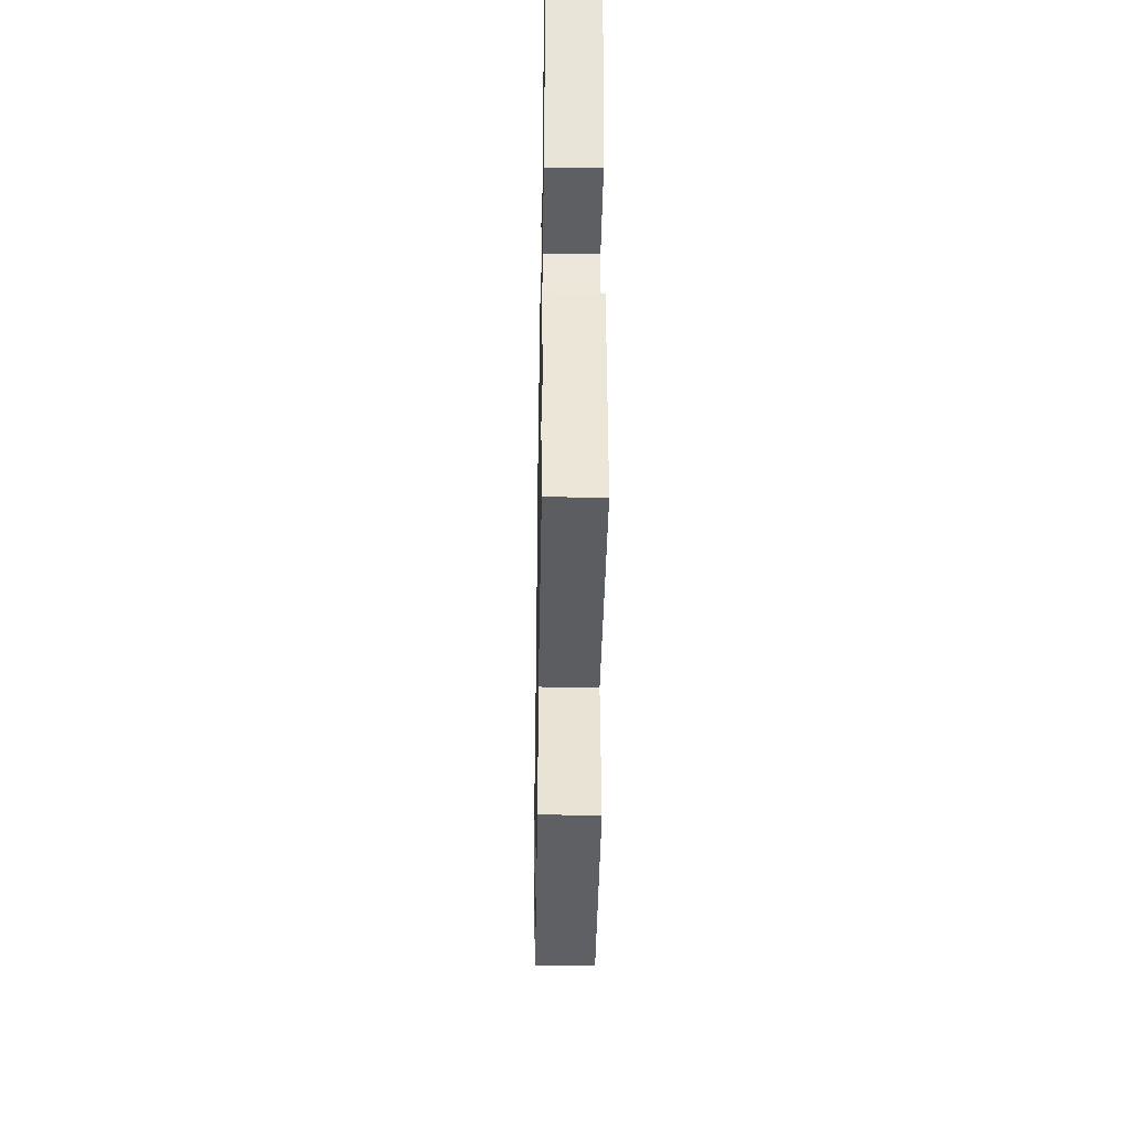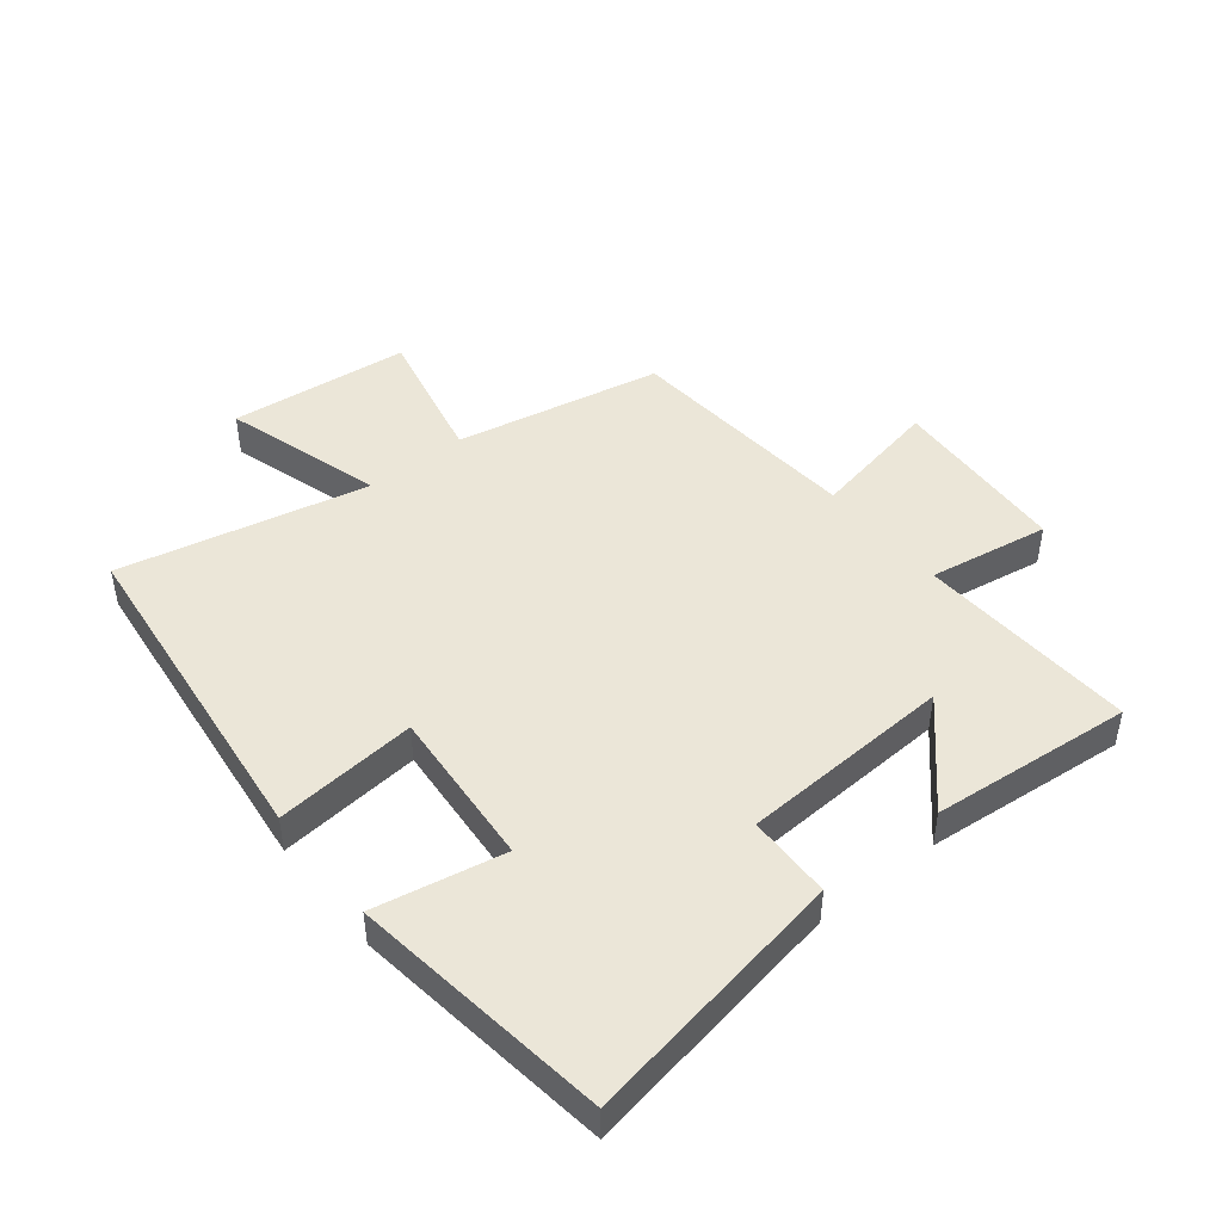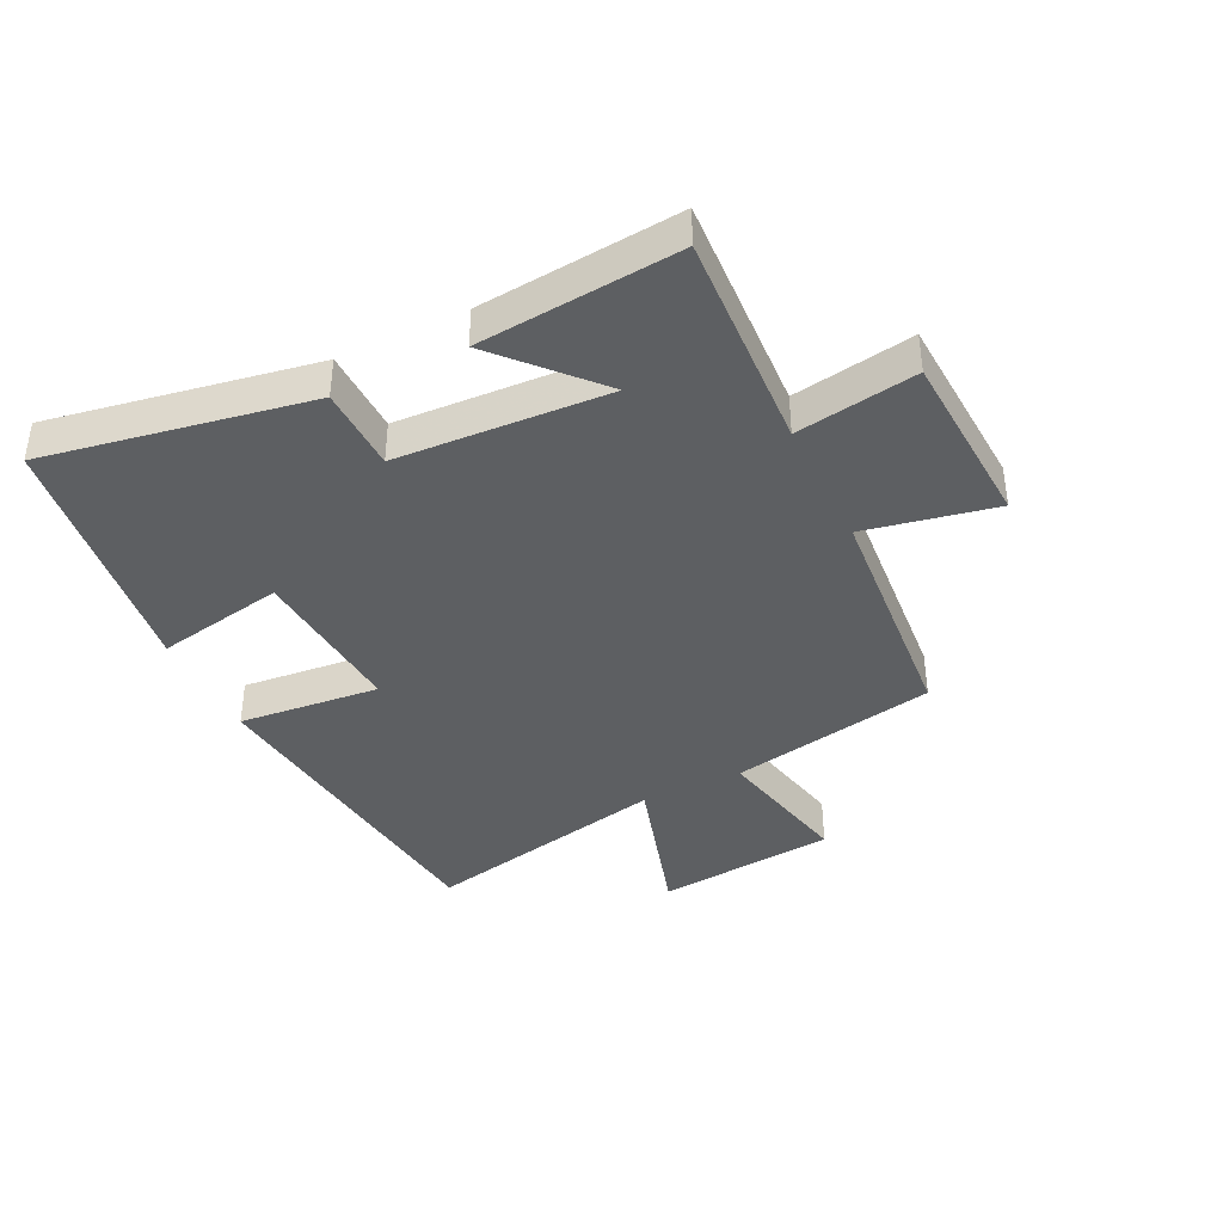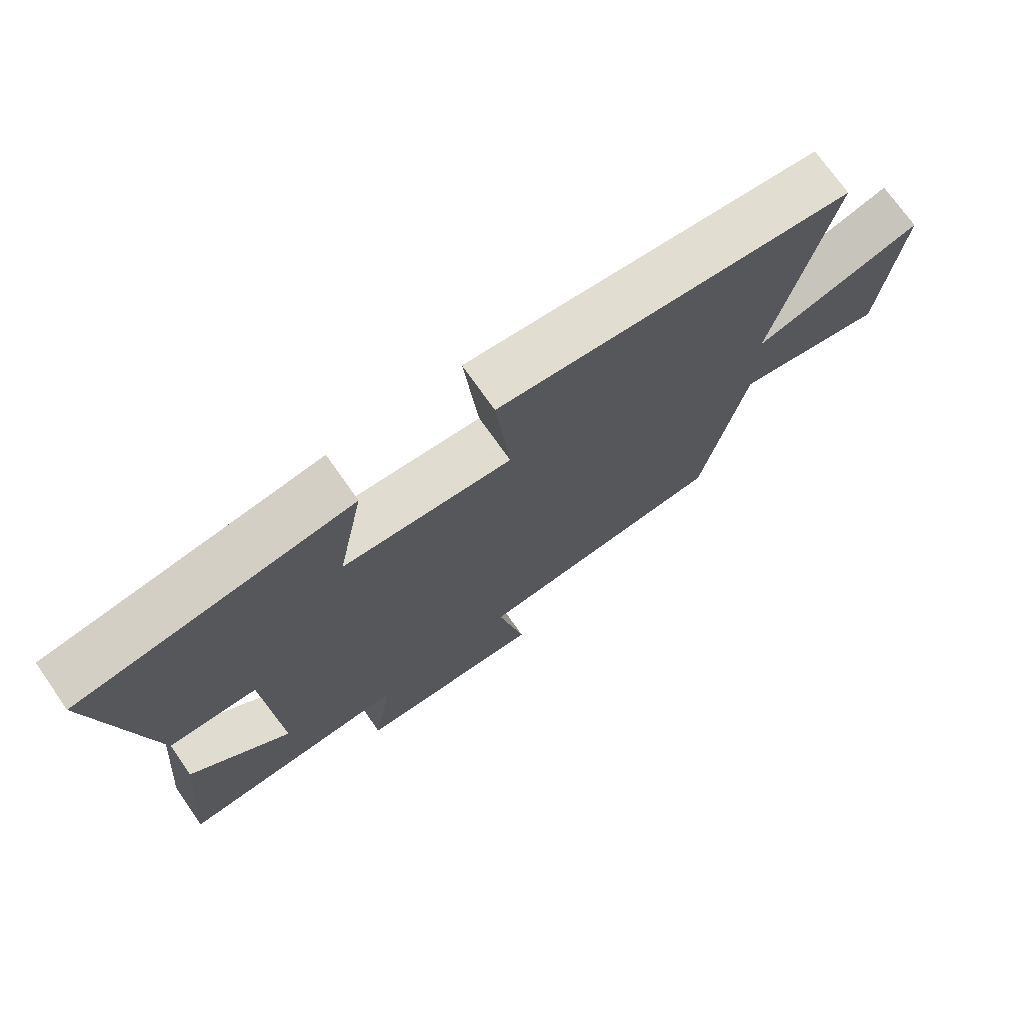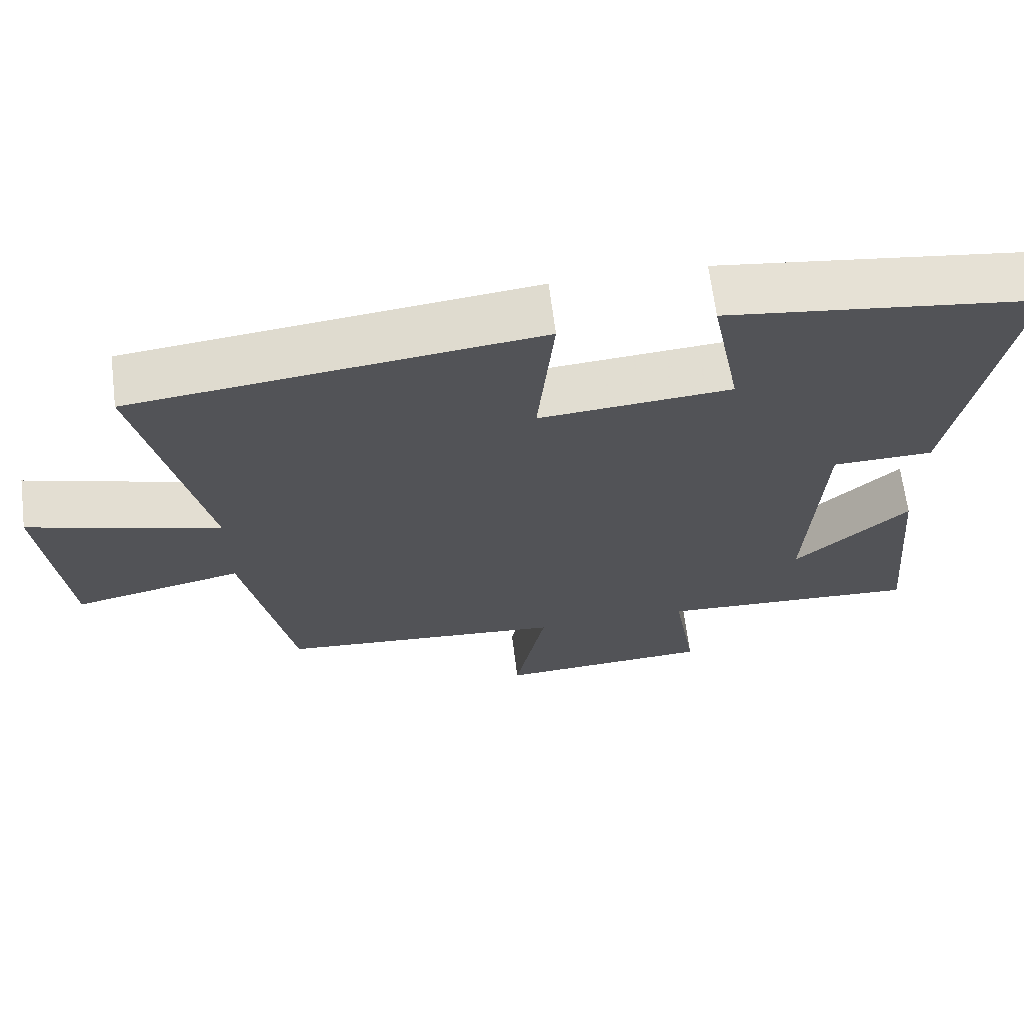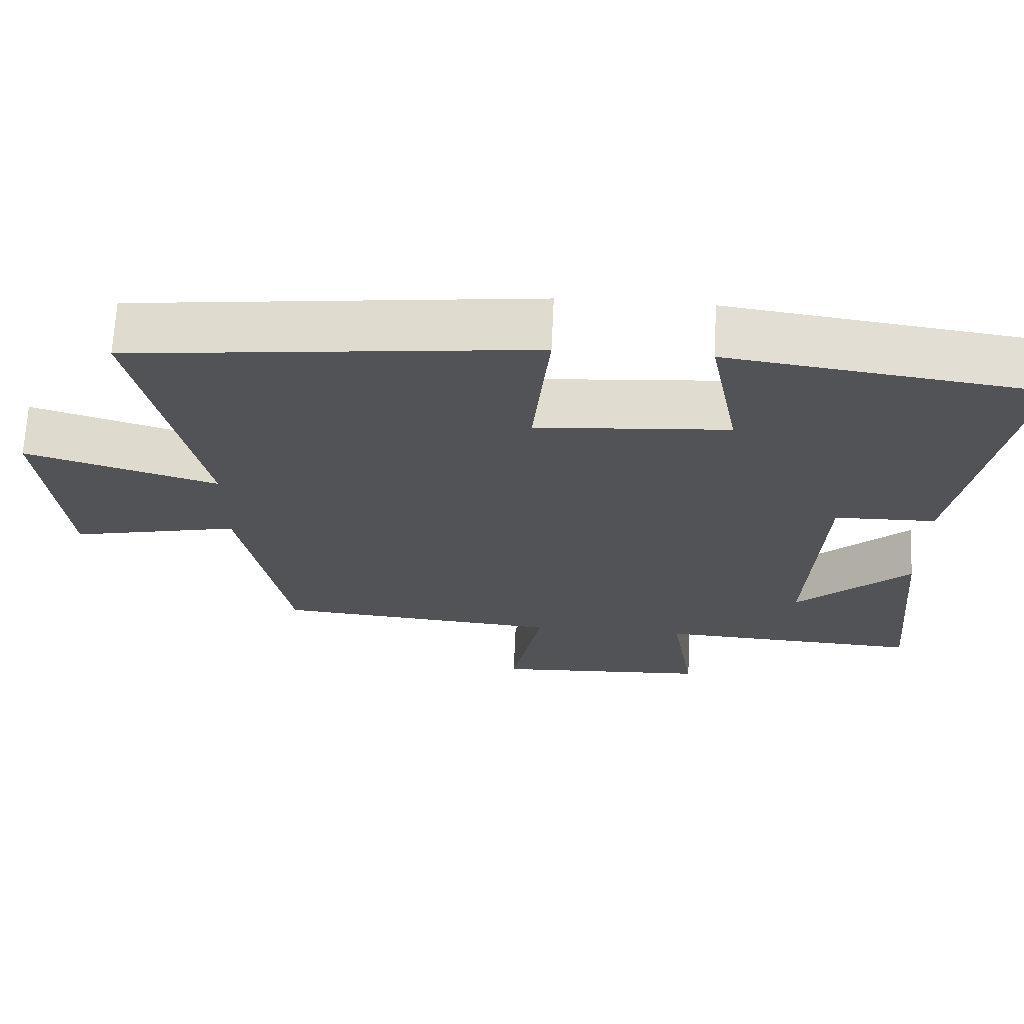
<metadata>
{"format":"obj","ext":"obj","renderer":"f3d","projection":"perspective","resolution":1024,"background":"white","views":[{"elev":-39.0,"azim":89.0,"up":"+Z"},{"elev":46.1,"azim":51.4,"up":"+Y"},{"elev":-39.6,"azim":116.0,"up":"+Y"},{"elev":73.0,"azim":144.9,"up":"+Z"},{"elev":66.4,"azim":-7.2,"up":"+Z"},{"elev":67.6,"azim":2.7,"up":"+Z"}]}
</metadata>
<code>
v -0.434 0.07 -0.468
v -0.5 0.07 -0.131
v -0.729 0.07 -0.181
v -0.759 0.07 0.113
v -0.5 0.07 0.035
v -0.587 0.07 0.438
v -0.042 0.07 0.5
v -0.064 0.07 0.27
v 0.196 0.07 0.29
v 0.156 0.07 0.5
v 0.576 0.07 0.443
v 0.5 0.07 0.013
v 0.363 0.07 0.01
v 0.345 0.07 -0.334
v 0.5 0.07 -0.193
v 0.53 0.07 -0.519
v 0.173 0.07 -0.5
v 0.205 0.07 -0.696
v -0.087 0.07 -0.712
v -0.045 0.07 -0.5
v -0.434 0 -0.468
v -0.5 0 -0.131
v -0.729 0 -0.181
v -0.759 0 0.113
v -0.5 0 0.035
v -0.587 0 0.438
v -0.042 0 0.5
v -0.064 0 0.27
v 0.196 0 0.29
v 0.156 0 0.5
v 0.576 0 0.443
v 0.5 0 0.013
v 0.363 0 0.01
v 0.345 0 -0.334
v 0.5 0 -0.193
v 0.53 0 -0.519
v 0.173 0 -0.5
v 0.205 0 -0.696
v -0.087 0 -0.712
v -0.045 0 -0.5
f 17 18 19 20
f 17 20 1 2
f 14 15 16 17
f 13 14 17 2
f 11 12 13
f 10 11 13
f 9 10 13
f 8 9 13 2
f 5 6 7 8
f 5 8 2 3
f 3 4 5
f 40 39 38 37
f 22 21 40 37
f 37 36 35 34
f 22 37 34 33
f 33 32 31
f 33 31 30
f 33 30 29
f 22 33 29 28
f 28 27 26 25
f 23 22 28 25
f 25 24 23
f 1 21 22 2
f 2 22 23 3
f 3 23 24 4
f 4 24 25 5
f 5 25 26 6
f 6 26 27 7
f 7 27 28 8
f 8 28 29 9
f 9 29 30 10
f 10 30 31 11
f 11 31 32 12
f 12 32 33 13
f 13 33 34 14
f 14 34 35 15
f 15 35 36 16
f 16 36 37 17
f 17 37 38 18
f 18 38 39 19
f 19 39 40 20
f 20 40 21 1

</code>
